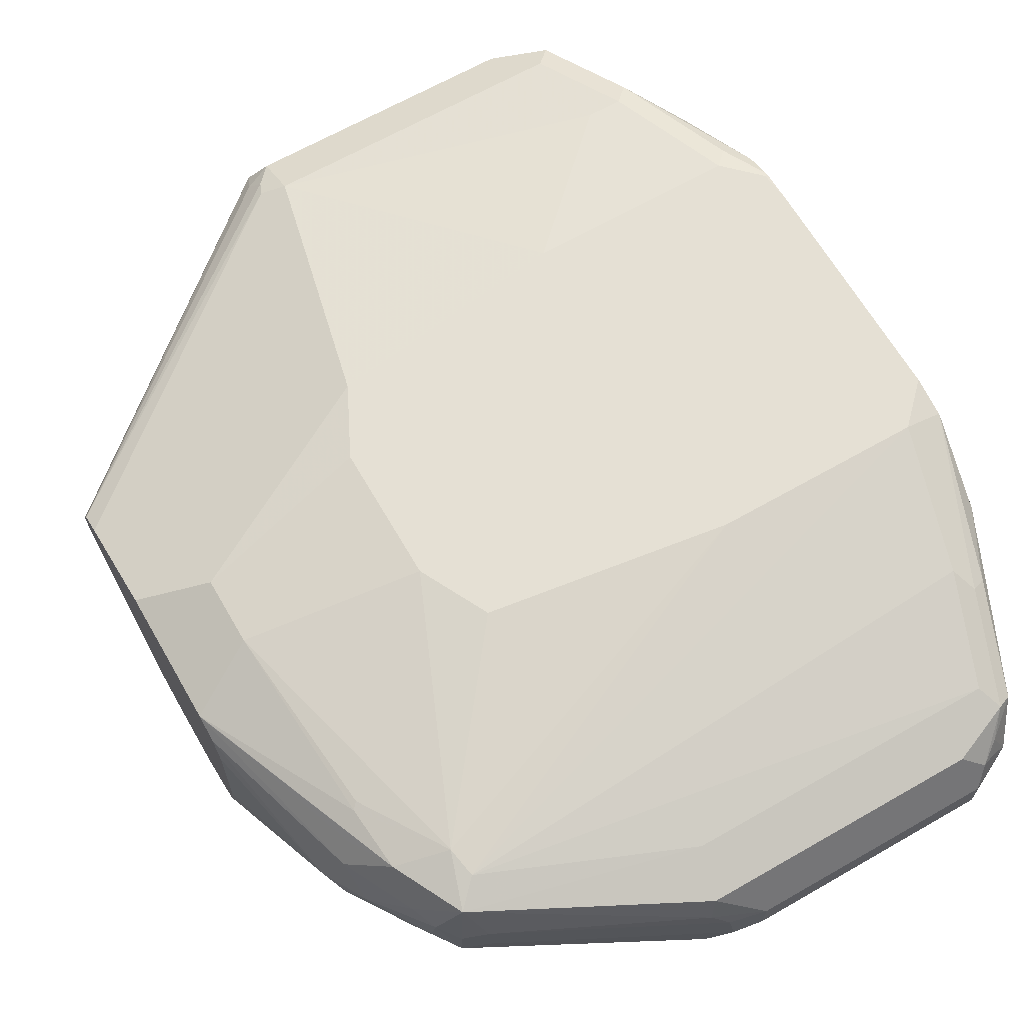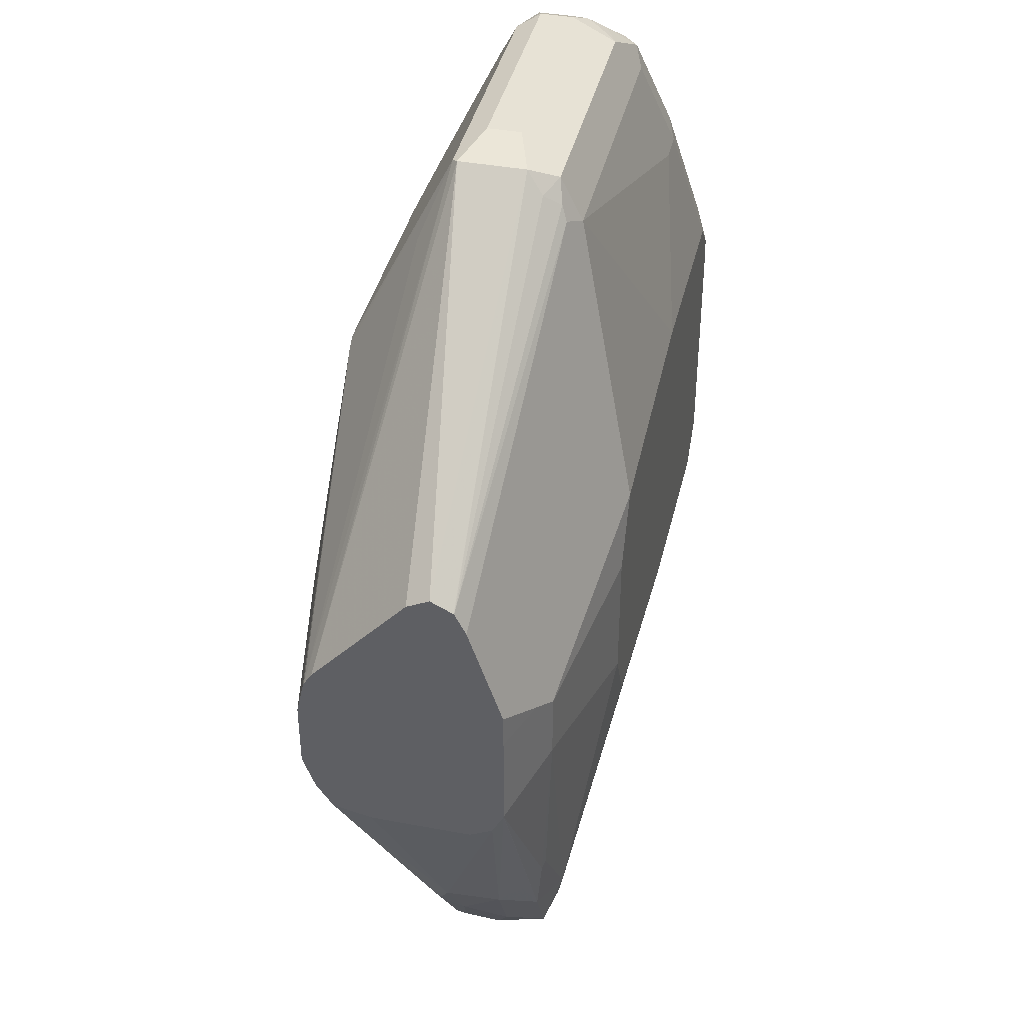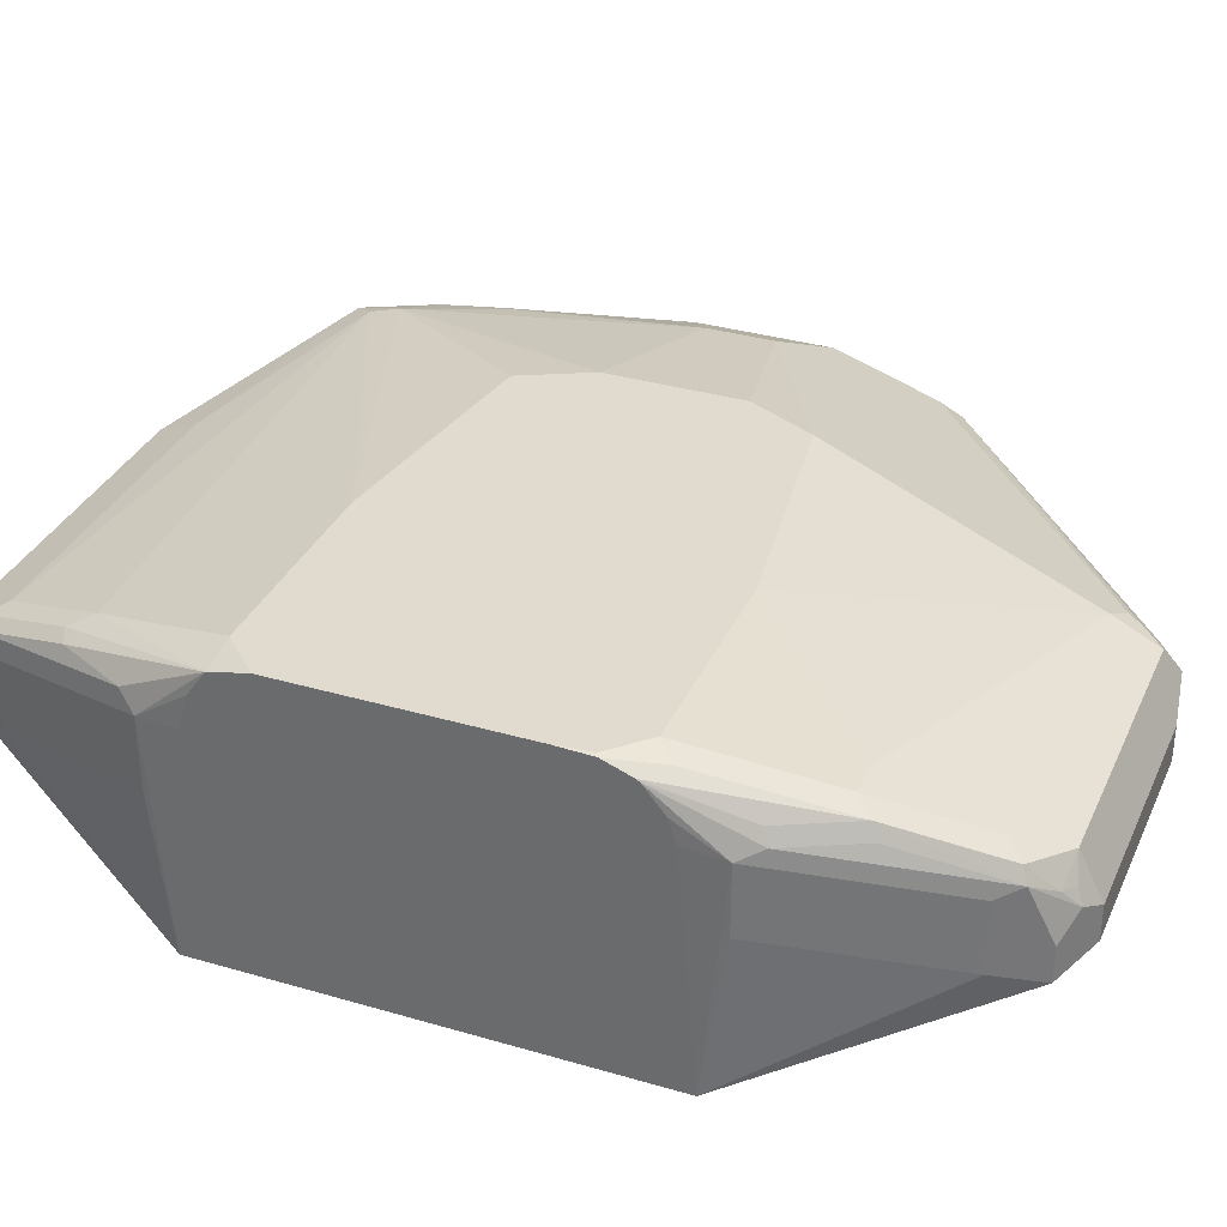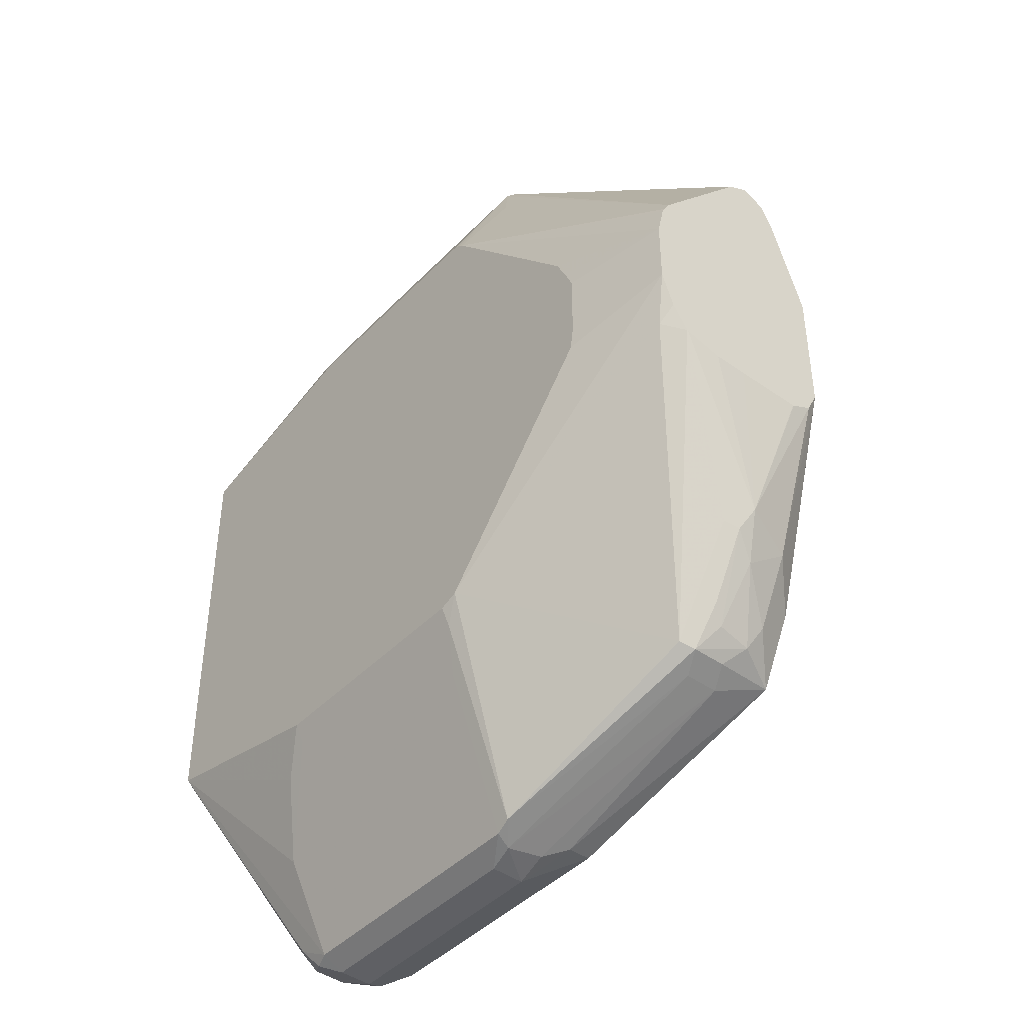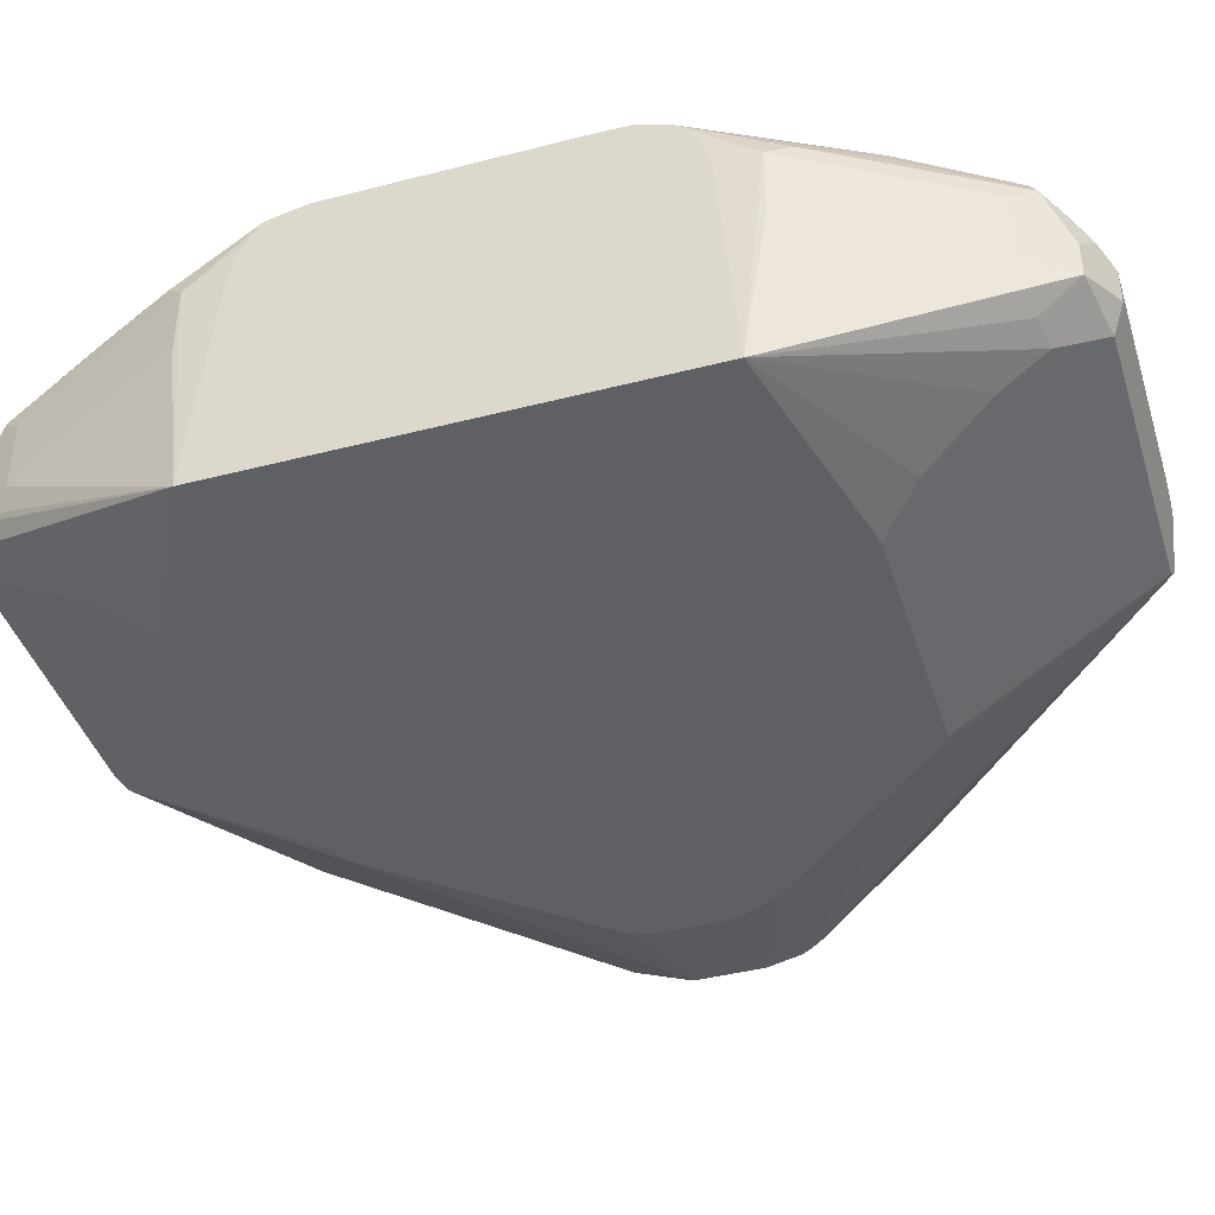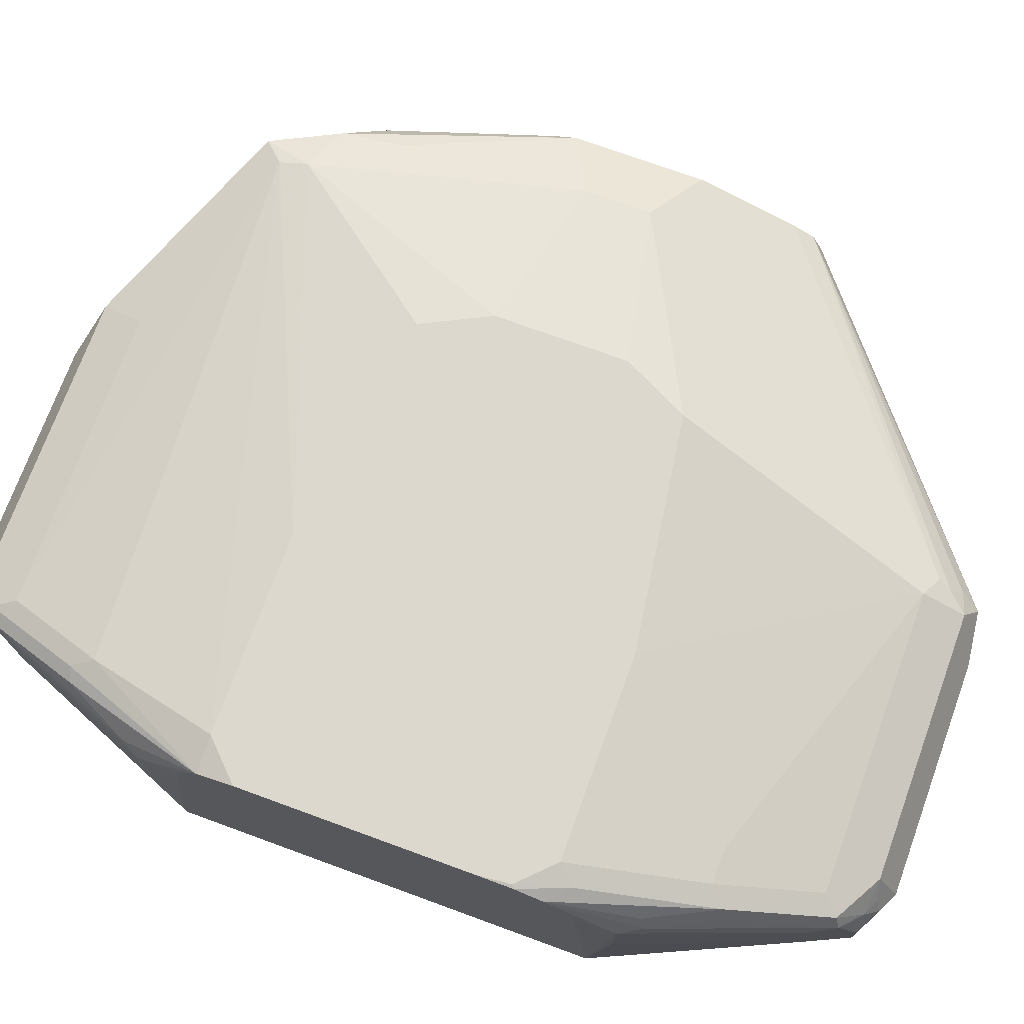
<metadata>
{"format":"obj","ext":"obj","renderer":"f3d","projection":"perspective","resolution":1024,"background":"white","views":[{"elev":65.2,"azim":150.0,"up":"+Y"},{"elev":40.1,"azim":103.0,"up":"+Z"},{"elev":33.5,"azim":-68.2,"up":"+Y"},{"elev":-43.3,"azim":50.1,"up":"+Z"},{"elev":-42.2,"azim":-72.8,"up":"+Y"},{"elev":72.6,"azim":-69.9,"up":"+Y"}]}
</metadata>
<code>
v -0.3034 0.1848 0.113
v -0.192 0.1848 0.1388
v -0.2011 0.1893 0.1479
v -0.2129 0.1952 0.1597
v -0.2307 0.213 0.1952
v -0.2366 0.2248 0.2188
v -0.2514 0.2278 0.2159
v -0.2544 0.2425 0.2366
v -0.2662 0.2485 0.2129
v -0.3017 0.2662 0.1242
v -0.3017 0.3017 0.1242
v -0.3034 0.305 0.1031
v -0.3034 0.1848 -0.1141
v -0.06785 0.1848 0.1388
v -0.07694 0.1893 0.1479
v -0.2248 0.2366 0.2425
v -0.2307 0.2307 0.2307
v -0.2455 0.2337 0.2277
v -0.2307 0.2485 0.2484
v -0.2544 0.2603 0.2366
v -0.2662 0.2839 0.2129
v -0.2603 0.2899 0.2248
v -0.2957 0.3076 0.136
v -0.3034 0.3296 0.08886
v -0.3034 0.3168 0.09947
v -0.3034 0.3017 -0.1031
v -0.3017 0.3017 -0.1242
v -0.3017 0.2662 -0.1242
v -0.2662 0.2485 -0.2129
v -0.2544 0.2485 -0.2366
v -0.2573 0.2396 -0.2262
v -0.2484 0.2351 -0.2329
v -0.2307 0.2366 -0.2425
v -0.2307 0.213 -0.1952
v -0.2129 0.1952 -0.1597
v -0.1952 0.1848 -0.1388
v -0.06447 0.1848 0.1367
v -0.08284 0.2366 0.2425
v -0.1065 0.2485 0.2484
v -0.2307 0.2662 0.2484
v -0.2425 0.2721 0.2425
v -0.2484 0.2817 0.2351
v -0.2573 0.2972 0.2218
v -0.2751 0.315 0.1686
v -0.278 0.3076 0.1715
v -0.2928 0.315 0.1331
v -0.3034 0.3309 0.08702
v -0.3034 0.3194 -0.09859
v -0.3034 0.3324 -0.08945
v -0.2972 0.3105 -0.1331
v -0.2617 0.2928 -0.2218
v -0.2662 0.2839 -0.2129
v -0.2544 0.2662 -0.2366
v -0.2307 0.2485 -0.2484
v -0.2396 0.2396 -0.244
v -0.08875 0.2366 -0.2425
v -0.07989 0.1996 -0.1686
v -0.1952 0.1893 -0.1479
v -0.07099 0.1848 -0.1388
v -0.06164 0.1848 0.1346
v -0.07989 0.2396 0.244
v -0.06658 0.2218 0.204
v 0.08837 0.1999 0.03765
v 0.08837 0.2041 0.04436
v -0.1065 0.2662 0.2484
v -0.2307 0.2899 0.2366
v -0.2396 0.2795 0.2395
v -0.2484 0.2958 0.2248
v -0.2484 0.3017 0.2129
v -0.2662 0.3194 0.1597
v -0.2839 0.3372 0.08872
v -0.2928 0.3327 0.09757
v -0.3034 0.3363 0.07262
v -0.3034 0.3327 -0.08916
v -0.2795 0.3105 -0.1686
v -0.2544 0.2958 -0.2248
v -0.2462 0.2839 -0.2351
v -0.2603 0.2839 -0.2248
v -0.244 0.2751 -0.2395
v -0.2366 0.278 -0.2425
v -0.2307 0.2662 -0.2484
v -0.1065 0.2485 -0.2484
v -0.0917 0.2455 -0.2455
v -0.07989 0.2351 -0.2395
v -0.07099 0.1893 -0.1479
v -0.06099 0.1848 -0.1354
v 0.02138 0.1848 0.0412
v 0.08837 0.1952 0.01809
v 0.08837 0.1991 0.03546
v -0.07989 0.2751 0.244
v 0.08837 0.2544 0.1005
v 0.08837 0.2662 0.1065
v -0.08875 0.278 0.2425
v -0.08875 0.2899 0.2366
v -0.08875 0.3017 0.2129
v -0.2484 0.3194 0.1597
v -0.1774 0.3372 0.08872
v -0.3017 0.3372 0.07096
v -0.3034 0.3365 0.07096
v -0.3034 0.3329 -0.08872
v -0.2721 0.3135 -0.1715
v -0.2484 0.3017 -0.2129
v -0.2248 0.2899 -0.2366
v -0.1065 0.2662 -0.2484
v 0.01774 0.2662 -0.1952
v -0.08875 0.264 -0.244
v 0.01774 0.2839 -0.1952
v 0.02955 0.2603 -0.1893
v 0.0266 0.2529 -0.1863
v 0.07986 0.1996 -0.04436
v 0.08837 0.1952 -0.0177
v 0.03043 0.1848 -0.0304
v 0.02709 0.1848 0.02977
v 0.03231 0.1848 0.0177
v -0.07544 0.2839 0.2329
v 0.08837 0.2778 0.1007
v 0.08837 0.278 0.1005
v -0.07989 0.2928 0.2262
v -0.07694 0.2958 0.2188
v 0.08837 0.3018 0.03541
v 0.06506 0.3135 0.02364
v -0.05324 0.3372 0.07096
v -0.3034 0.3372 0.05321
v -0.3034 0.3372 -0.06926
v -0.3017 0.3372 -0.07096
v -0.2839 0.3372 -0.08872
v -0.2662 0.3194 -0.1597
v -0.08875 0.3017 -0.2129
v 0.01479 0.3165 -0.1745
v -0.08284 0.2899 -0.2366
v -0.09465 0.278 -0.2425
v -0.07989 0.2751 -0.2395
v 0.0266 0.3105 -0.1863
v 0.02955 0.278 -0.1893
v 0.03844 0.2869 -0.1804
v 0.0399 0.2684 -0.1774
v 0.04435 0.2617 -0.1686
v 0.0621 0.2529 -0.1331
v 0.08837 0.2103 -0.04859
v 0.08837 0.2018 -0.03585
v 0.03231 0.1848 -0.0177
v 0.08837 0.2838 0.08896
v 0.08837 0.2839 0.08872
v 0.08837 0.3019 0.01756
v 0.06506 0.3135 -0.01182
v 0.05321 0.3194 0.0177
v -0.03552 0.3372 0.03546
v -0.1774 0.3372 -0.08872
v 0.01774 0.3194 -0.1597
v 0.04435 0.3105 -0.1508
v 0.04435 0.2928 -0.1686
v 0.05915 0.2721 -0.1479
v 0.06506 0.2603 -0.136
v 0.08837 0.2108 -0.04888
v 0.08837 0.3019 -0.03512
v 0.05321 0.3194 -0.0177
v -0.03552 0.3372 -0.03546
v -0.05324 0.3372 -0.07096
v 0.04435 0.315 -0.1153
v 0.0473 0.3135 -0.1183
v 0.05616 0.3046 -0.1271
v 0.0621 0.2928 -0.1331
v 0.08837 0.3017 -0.03556
v 0.07096 0.2662 -0.1242
v 0.08837 0.2308 -0.05331
v 0.08837 0.2958 -0.04728
v 0.08837 0.284 -0.05331
v 0.08837 0.2836 -0.05341
v 0.08837 0.2486 -0.05341
f 83 107 105
f 83 106 107
f 84 86 85
f 84 108 109
f 84 109 86
f 83 104 106
f 84 105 108
f 83 105 84
f 98 123 99
f 80 104 81
f 80 131 104
f 80 130 131
f 80 103 130
f 77 80 79
f 76 101 102
f 86 109 110
f 76 80 77
f 82 104 83
f 86 110 111
f 95 97 96
f 87 113 88
f 76 103 80
f 95 122 97
f 95 121 122
f 95 120 121
f 95 119 120
f 95 118 119
f 94 118 95
f 86 111 112
f 94 115 118
f 90 116 117
f 90 92 116
f 90 94 93
f 90 115 94
f 88 141 111
f 88 114 141
f 88 113 114
f 90 117 115
f 76 102 103
f 63 165 169
f 74 101 75
f 65 90 93
f 63 91 64
f 63 92 91
f 63 116 92
f 63 117 116
f 63 142 117
f 63 143 142
f 63 120 143
f 63 144 120
f 63 155 144
f 63 163 155
f 63 166 163
f 63 167 166
f 63 169 168
f 100 124 125
f 63 154 165
f 63 139 154
f 66 94 95
f 75 101 76
f 66 95 69
f 69 95 96
f 74 100 101
f 73 98 99
f 72 98 73
f 71 98 72
f 71 123 98
f 71 124 123
f 71 125 124
f 71 126 125
f 71 148 126
f 71 158 148
f 71 157 158
f 71 147 157
f 71 122 147
f 71 97 122
f 70 97 71
f 70 96 97
f 69 96 70
f 66 69 68
f 100 125 126
f 128 133 130
f 100 127 101
f 149 157 156
f 149 158 157
f 148 158 149
f 146 157 147
f 146 156 157
f 145 155 156
f 139 153 154
f 138 153 139
f 137 153 138
f 136 153 137
f 136 152 153
f 135 151 152
f 135 152 136
f 133 151 135
f 133 162 151
f 133 150 162
f 133 149 150
f 149 156 159
f 133 135 134
f 149 159 160
f 150 161 162
f 164 169 165
f 164 168 169
f 164 167 168
f 164 166 167
f 162 166 164
f 162 163 166
f 161 163 162
f 156 160 159
f 155 160 156
f 154 164 165
f 153 164 154
f 152 164 153
f 152 162 164
f 151 162 152
f 150 163 161
f 150 155 163
f 150 160 155
f 149 160 150
f 130 133 132
f 130 132 131
f 129 149 133
f 109 137 138
f 108 137 109
f 108 136 137
f 108 135 136
f 108 134 135
f 107 132 133
f 107 133 134
f 106 132 107
f 105 134 108
f 105 107 134
f 104 132 106
f 104 131 132
f 102 129 128
f 102 127 129
f 102 130 103
f 102 128 130
f 101 127 102
f 109 138 139
f 109 139 110
f 110 139 140
f 110 140 111
f 129 148 149
f 128 129 133
f 63 140 139
f 126 129 127
f 126 148 129
f 122 146 147
f 121 146 122
f 121 156 146
f 100 126 127
f 121 145 156
f 121 144 155
f 120 144 121
f 119 143 120
f 119 142 143
f 117 119 118
f 117 142 119
f 115 117 118
f 111 141 112
f 121 155 145
f 63 111 140
f 63 168 167
f 63 89 88
f 11 23 24
f 11 22 23
f 11 21 22
f 9 11 10
f 9 21 11
f 8 21 9
f 8 22 21
f 8 20 22
f 8 40 20
f 8 19 40
f 8 16 19
f 8 17 16
f 8 18 17
f 7 18 8
f 7 17 18
f 6 17 7
f 5 17 6
f 11 24 25
f 5 16 17
f 11 25 12
f 13 27 28
f 22 41 42
f 20 41 22
f 20 40 41
f 19 65 40
f 19 39 65
f 16 39 19
f 16 38 39
f 14 38 15
f 14 37 38
f 13 35 36
f 13 34 35
f 13 33 34
f 13 32 33
f 13 31 32
f 13 30 31
f 13 29 30
f 13 28 29
f 13 26 27
f 22 42 43
f 3 5 4
f 3 38 16
f 1 123 124
f 1 99 123
f 1 73 99
f 1 47 73
f 1 24 47
f 1 25 24
f 1 12 25
f 1 11 12
f 1 10 11
f 1 9 10
f 1 8 9
f 1 7 8
f 1 6 7
f 1 5 6
f 1 4 5
f 1 3 4
f 1 2 3
f 1 124 100
f 3 16 5
f 1 100 74
f 1 49 48
f 3 15 38
f 63 88 111
f 2 14 15
f 1 14 2
f 1 37 14
f 1 60 37
f 1 87 60
f 1 113 87
f 1 114 113
f 1 141 114
f 1 112 141
f 1 86 112
f 1 59 86
f 1 36 59
f 1 13 36
f 1 26 13
f 1 48 26
f 1 74 49
f 22 43 44
f 2 15 3
f 22 45 23
f 51 77 53
f 51 76 77
f 50 74 75
f 50 75 51
f 49 74 50
f 47 72 73
f 44 47 46
f 44 72 47
f 44 71 72
f 44 70 71
f 44 69 70
f 43 69 44
f 43 68 69
f 43 66 68
f 42 66 43
f 42 67 66
f 41 67 42
f 51 53 78
f 40 67 41
f 51 78 52
f 53 79 80
f 22 44 45
f 61 92 90
f 61 91 92
f 61 64 91
f 60 63 62
f 60 89 63
f 60 88 89
f 60 87 88
f 59 85 86
f 57 84 85
f 57 85 58
f 56 84 57
f 56 83 84
f 56 82 83
f 54 104 82
f 54 81 104
f 53 80 81
f 53 77 79
f 40 66 67
f 51 75 76
f 40 93 94
f 30 54 55
f 30 81 54
f 30 53 81
f 29 53 30
f 29 78 53
f 29 52 78
f 27 52 29
f 27 51 52
f 27 50 51
f 27 49 50
f 27 48 49
f 26 48 27
f 24 46 47
f 23 45 44
f 23 46 24
f 40 94 66
f 23 44 46
f 30 55 32
f 30 32 31
f 27 29 28
f 38 60 62
f 32 55 33
f 39 61 90
f 38 64 61
f 38 63 64
f 38 62 63
f 38 61 39
f 37 60 38
f 39 90 65
f 36 58 85
f 36 85 59
f 35 58 36
f 34 58 35
f 34 57 58
f 33 57 34
f 33 56 57
f 33 82 56
f 33 54 82
f 33 55 54
f 40 65 93

</code>
